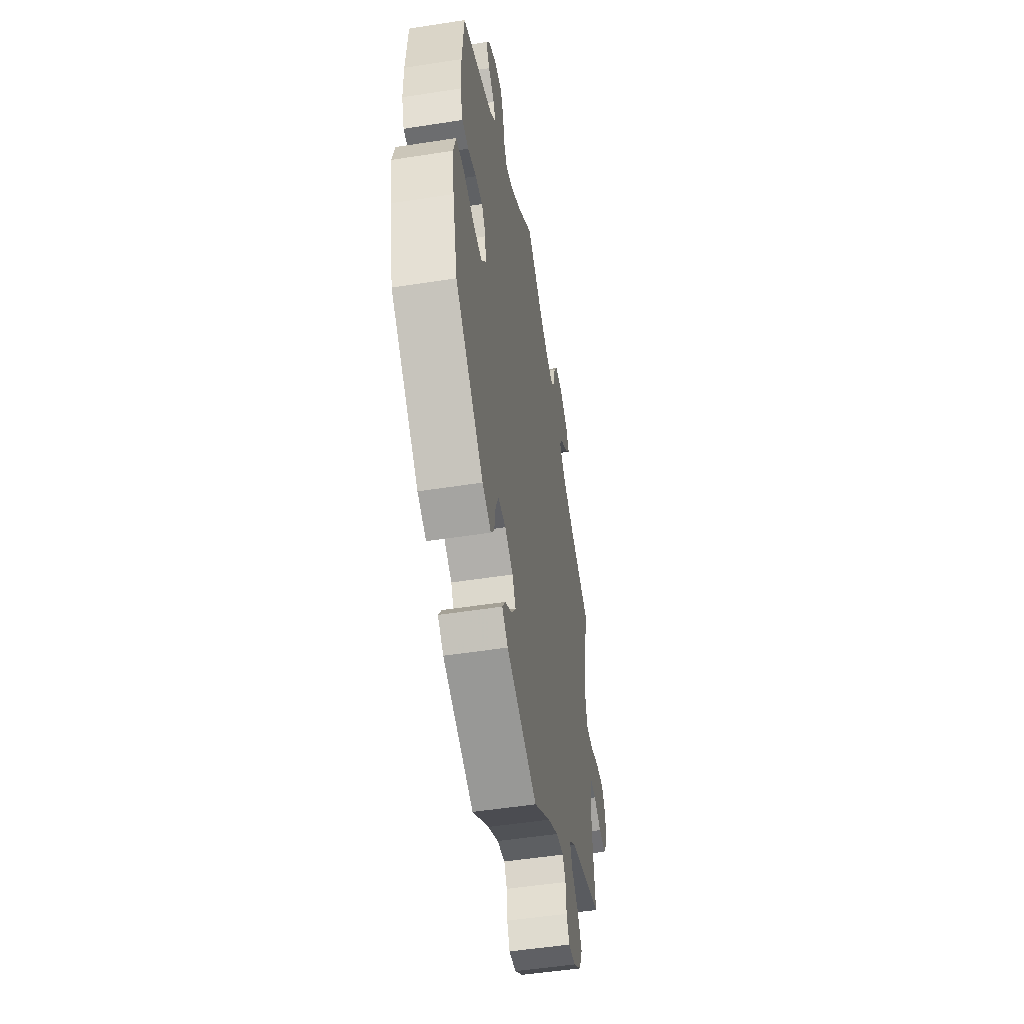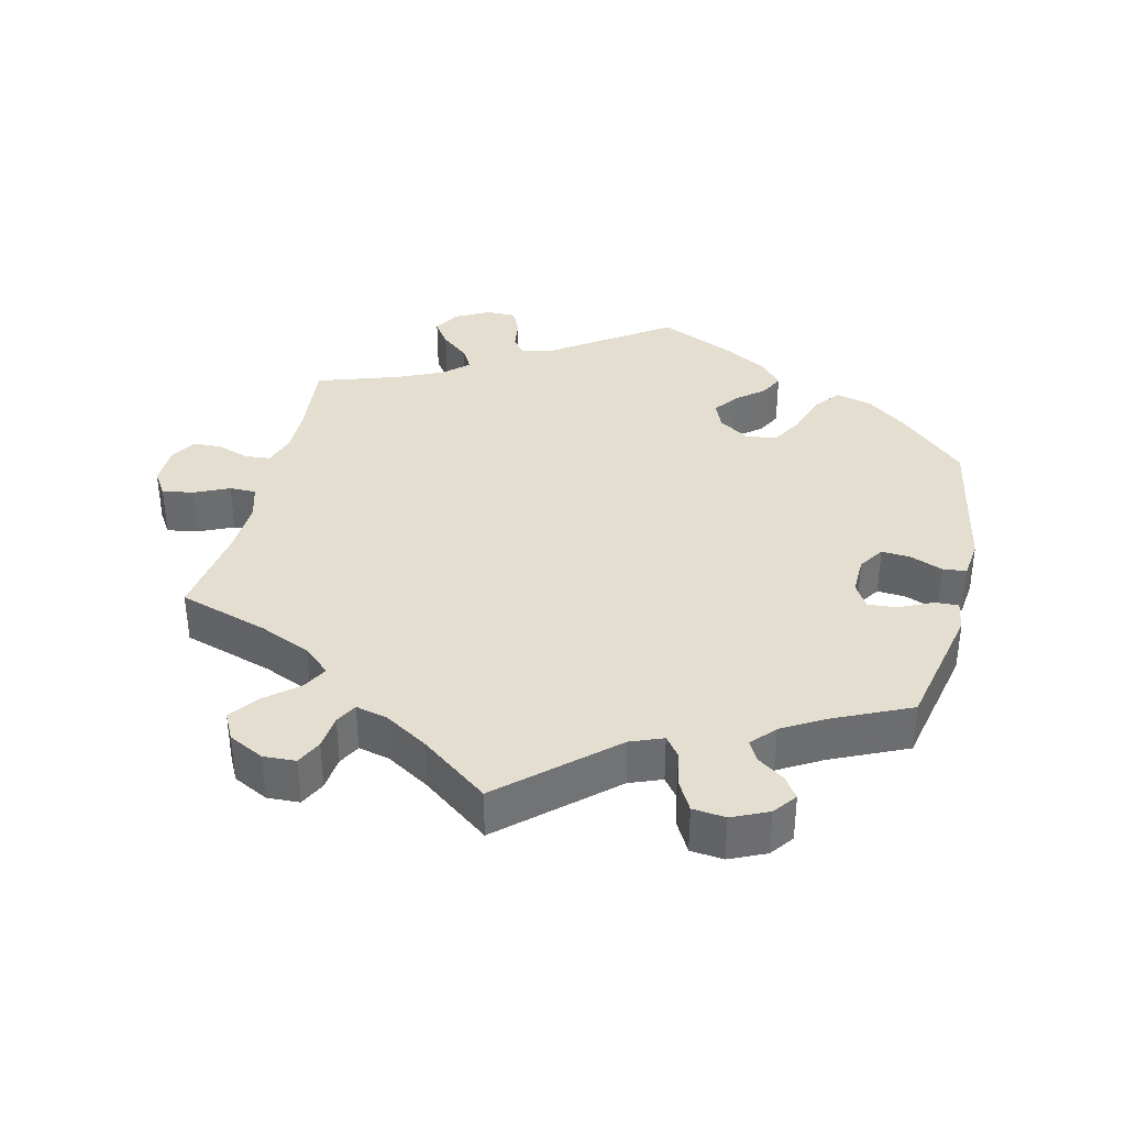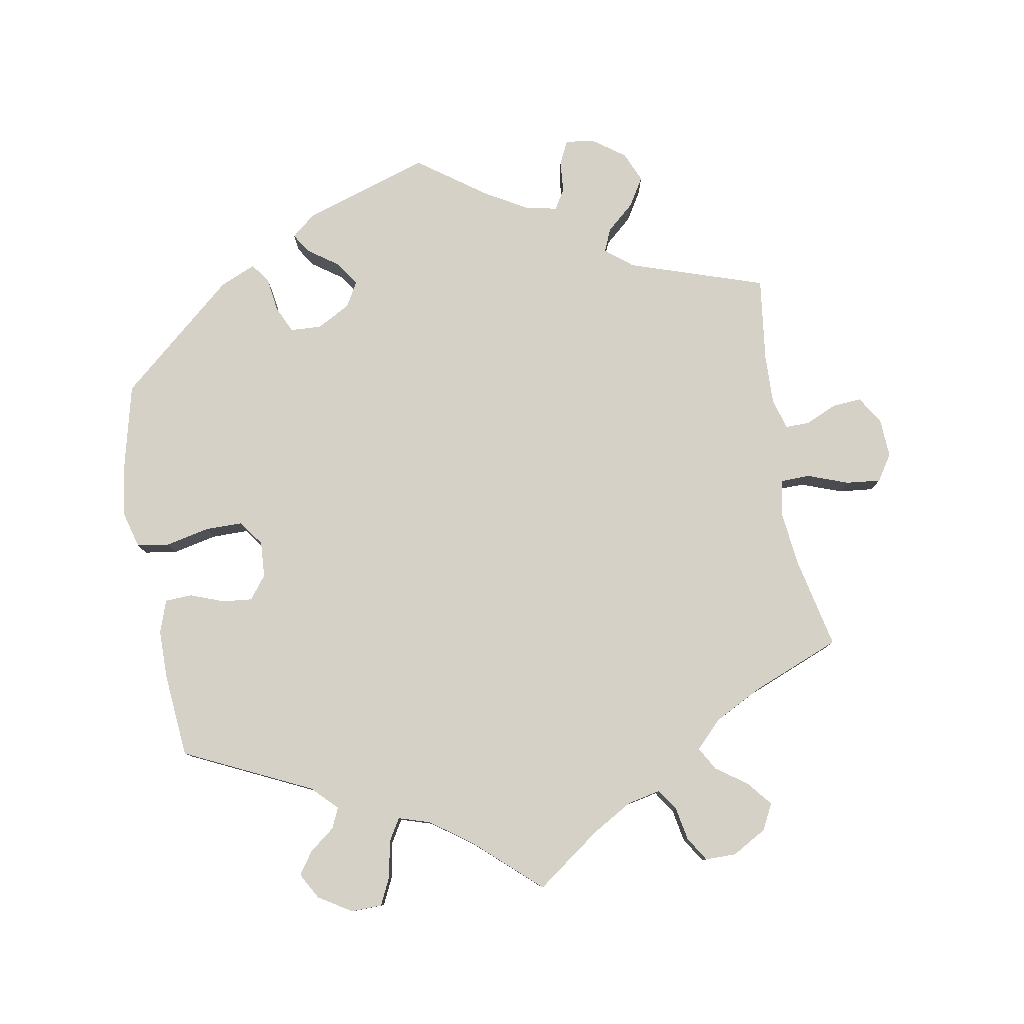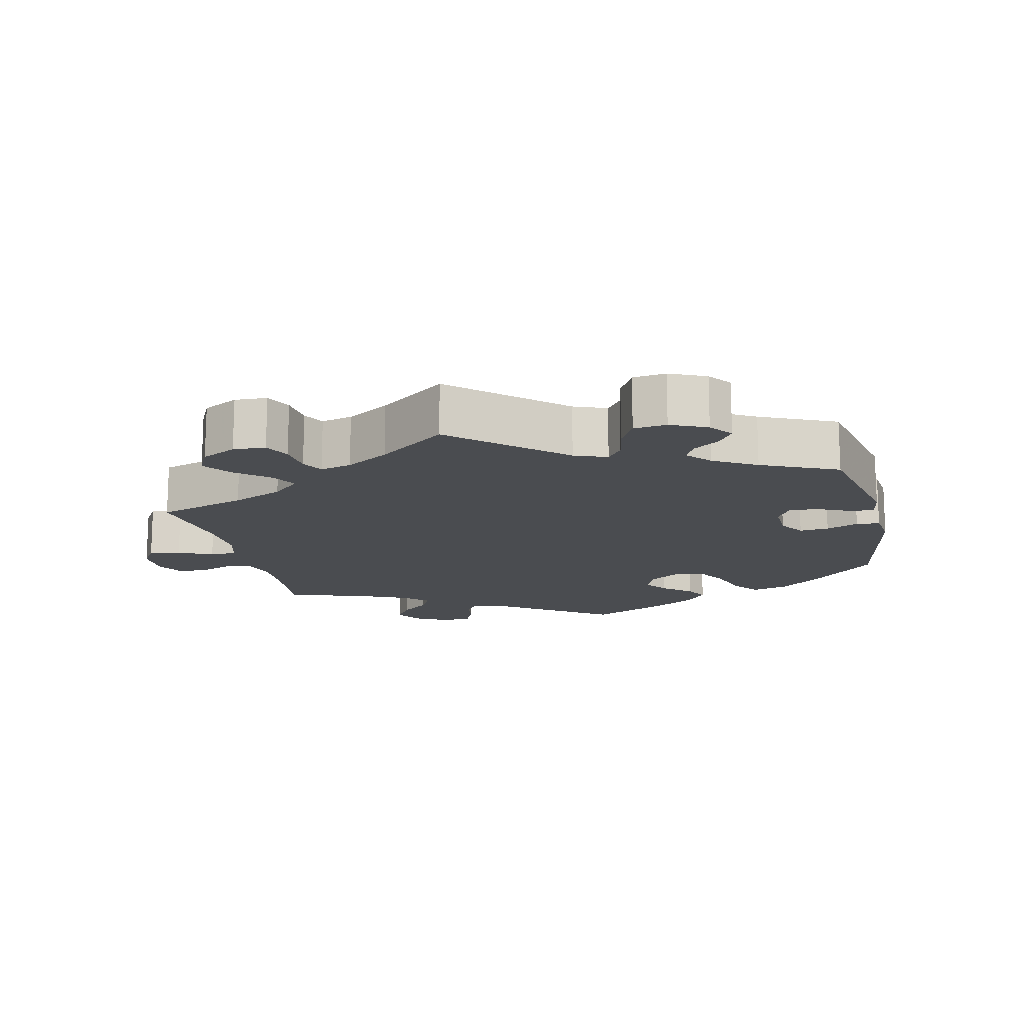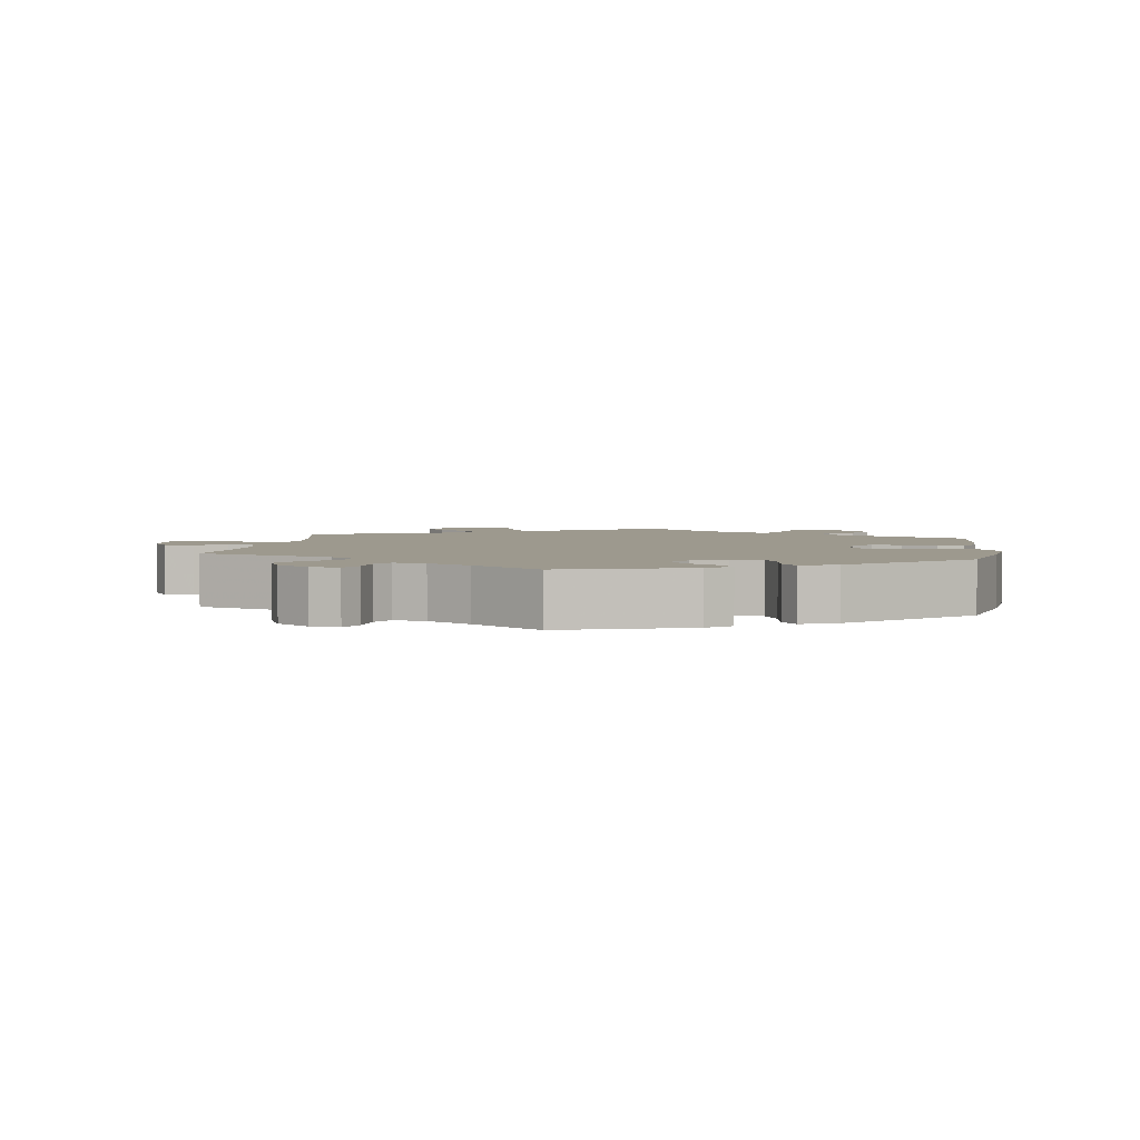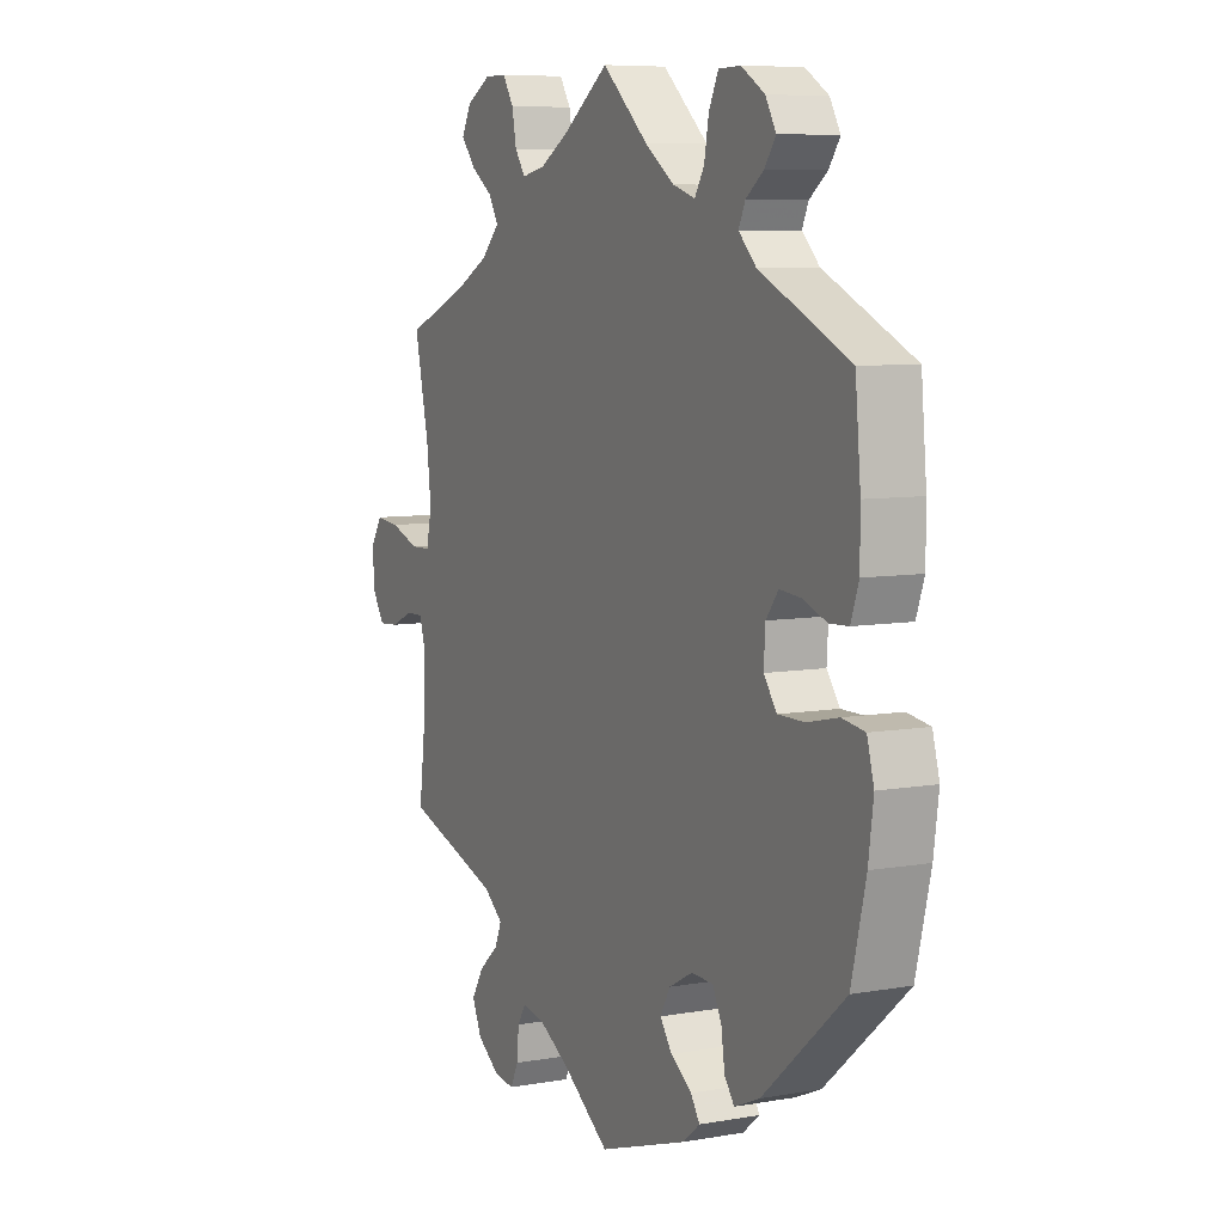
<metadata>
{"format":"obj","ext":"obj","renderer":"f3d","projection":"perspective","resolution":1024,"background":"white","views":[{"elev":-51.0,"azim":-80.3,"up":"+Z"},{"elev":36.4,"azim":133.4,"up":"+Y"},{"elev":79.6,"azim":-9.8,"up":"+Y"},{"elev":-15.0,"azim":133.2,"up":"+Y"},{"elev":3.4,"azim":-171.8,"up":"+Y"},{"elev":7.4,"azim":-116.8,"up":"+Z"}]}
</metadata>
<code>
v -0.319 0.07 0.374
v -0.284 0.07 0.409
v -0.297 0.07 0.438
v -0.333 0.07 0.466
v -0.355 0.07 0.498
v -0.334 0.07 0.535
v -0.287 0.07 0.564
v -0.243 0.07 0.563
v -0.224 0.07 0.523
v -0.215 0.07 0.472
v -0.196 0.07 0.44
v -0.151 0.07 0.454
v -0.092 0.07 0.496
v 0 0.07 0.578
v 0.092 0.07 0.511
v 0.15 0.07 0.477
v 0.197 0.07 0.467
v 0.218 0.07 0.497
v 0.227 0.07 0.544
v 0.249 0.07 0.579
v 0.293 0.07 0.579
v 0.342 0.07 0.551
v 0.361 0.07 0.514
v 0.332 0.07 0.479
v 0.288 0.07 0.448
v 0.269 0.07 0.415
v 0.306 0.07 0.377
v 0.375 0.07 0.341
v 0.501 0.07 0.29
v 0.472 0.07 0.159
v 0.463 0.07 0.081
v 0.474 0.07 0.03
v 0.515 0.07 0.029
v 0.573 0.07 0.05
v 0.622 0.07 0.055
v 0.646 0.07 0.018
v 0.643 0.07 -0.038
v 0.618 0.07 -0.077
v 0.577 0.07 -0.074
v 0.532 0.07 -0.054
v 0.497 0.07 -0.053
v 0.484 0.07 -0.097
v 0.486 0.07 -0.169
v 0.501 0.07 -0.289
v 0.308 0.07 -0.352
v 0.269 0.07 -0.383
v 0.283 0.07 -0.416
v 0.322 0.07 -0.45
v 0.347 0.07 -0.491
v 0.328 0.07 -0.534
v 0.282 0.07 -0.567
v 0.241 0.07 -0.572
v 0.225 0.07 -0.539
v 0.221 0.07 -0.493
v 0.204 0.07 -0.465
v 0.159 0.07 -0.474
v 0.098 0.07 -0.509
v 0.001 0.07 -0.578
v -0.179 0.07 -0.519
v -0.213 0.07 -0.491
v -0.195 0.07 -0.463
v -0.152 0.07 -0.433
v -0.128 0.07 -0.399
v -0.148 0.07 -0.363
v -0.196 0.07 -0.337
v -0.24 0.07 -0.339
v -0.258 0.07 -0.377
v -0.265 0.07 -0.426
v -0.285 0.07 -0.453
v -0.336 0.07 -0.431
v -0.501 0.07 -0.288
v -0.53 0.07 -0.166
v -0.54 0.07 -0.091
v -0.526 0.07 -0.04
v -0.48 0.07 -0.033
v -0.417 0.07 -0.047
v -0.364 0.07 -0.047
v -0.338 0.07 -0.011
v -0.341 0.07 0.04
v -0.366 0.07 0.073
v -0.408 0.07 0.069
v -0.457 0.07 0.051
v -0.495 0.07 0.053
v -0.511 0.07 0.099
v -0.511 0.07 0.17
v -0.5 0.07 0.289
v -0.319 0 0.374
v -0.284 0 0.409
v -0.297 0 0.438
v -0.333 0 0.466
v -0.355 0 0.498
v -0.334 0 0.535
v -0.287 0 0.564
v -0.243 0 0.563
v -0.224 0 0.523
v -0.215 0 0.472
v -0.196 0 0.44
v -0.151 0 0.454
v -0.092 0 0.496
v 0 0 0.578
v 0.092 0 0.511
v 0.15 0 0.477
v 0.197 0 0.467
v 0.218 0 0.497
v 0.227 0 0.544
v 0.249 0 0.579
v 0.293 0 0.579
v 0.342 0 0.551
v 0.361 0 0.514
v 0.332 0 0.479
v 0.288 0 0.448
v 0.269 0 0.415
v 0.306 0 0.377
v 0.375 0 0.341
v 0.501 0 0.29
v 0.472 0 0.159
v 0.463 0 0.081
v 0.474 0 0.03
v 0.515 0 0.029
v 0.573 0 0.05
v 0.622 0 0.055
v 0.646 0 0.018
v 0.643 0 -0.038
v 0.618 0 -0.077
v 0.577 0 -0.074
v 0.532 0 -0.054
v 0.497 0 -0.053
v 0.484 0 -0.097
v 0.486 0 -0.169
v 0.501 0 -0.289
v 0.308 0 -0.352
v 0.269 0 -0.383
v 0.283 0 -0.416
v 0.322 0 -0.45
v 0.347 0 -0.491
v 0.328 0 -0.534
v 0.282 0 -0.567
v 0.241 0 -0.572
v 0.225 0 -0.539
v 0.221 0 -0.493
v 0.204 0 -0.465
v 0.159 0 -0.474
v 0.098 0 -0.509
v 0.001 0 -0.578
v -0.179 0 -0.519
v -0.213 0 -0.491
v -0.195 0 -0.463
v -0.152 0 -0.433
v -0.128 0 -0.399
v -0.148 0 -0.363
v -0.196 0 -0.337
v -0.24 0 -0.339
v -0.258 0 -0.377
v -0.265 0 -0.426
v -0.285 0 -0.453
v -0.336 0 -0.431
v -0.501 0 -0.288
v -0.53 0 -0.166
v -0.54 0 -0.091
v -0.526 0 -0.04
v -0.48 0 -0.033
v -0.417 0 -0.047
v -0.364 0 -0.047
v -0.338 0 -0.011
v -0.341 0 0.04
v -0.366 0 0.073
v -0.408 0 0.069
v -0.457 0 0.051
v -0.495 0 0.053
v -0.511 0 0.099
v -0.511 0 0.17
v -0.5 0 0.289
f 85 86 1
f 84 85 1 2
f 81 82 83 84
f 80 81 84 2
f 79 80 2
f 78 79 2
f 73 74 75 76
f 73 76 77
f 72 73 77
f 71 72 77
f 70 71 77 78
f 67 68 69 70
f 66 67 70 78
f 59 60 61 62
f 57 58 59 62
f 56 57 62 63
f 55 56 63 64
f 51 52 53 54
f 51 54 55
f 50 51 55
f 47 48 49 50
f 46 47 50 55
f 43 44 45
f 42 43 45 46
f 41 42 46 55
f 37 38 39 40
f 37 40 41
f 36 37 41
f 33 34 35 36
f 32 33 36 41
f 28 29 30
f 27 28 30 31
f 26 27 31 32
f 22 23 24 25
f 22 25 26
f 21 22 26
f 18 19 20 21
f 17 18 21 26
f 16 17 26 32
f 13 14 15
f 12 13 15 16
f 11 12 16 32
f 7 8 9 10
f 7 10 11
f 6 7 11
f 3 4 5 6
f 2 3 6 11
f 65 66 78 2
f 41 55 64 65
f 32 41 65
f 2 11 32 65
f 87 172 171
f 88 87 171 170
f 170 169 168 167
f 88 170 167 166
f 88 166 165
f 88 165 164
f 162 161 160 159
f 163 162 159
f 163 159 158
f 163 158 157
f 164 163 157 156
f 156 155 154 153
f 164 156 153 152
f 148 147 146 145
f 148 145 144 143
f 149 148 143 142
f 150 149 142 141
f 140 139 138 137
f 141 140 137
f 141 137 136
f 136 135 134 133
f 141 136 133 132
f 131 130 129
f 132 131 129 128
f 141 132 128 127
f 126 125 124 123
f 127 126 123
f 127 123 122
f 122 121 120 119
f 127 122 119 118
f 116 115 114
f 117 116 114 113
f 118 117 113 112
f 111 110 109 108
f 112 111 108
f 112 108 107
f 107 106 105 104
f 112 107 104 103
f 118 112 103 102
f 101 100 99
f 102 101 99 98
f 118 102 98 97
f 96 95 94 93
f 97 96 93
f 97 93 92
f 92 91 90 89
f 97 92 89 88
f 88 164 152 151
f 151 150 141 127
f 151 127 118
f 151 118 97 88
f 1 87 88 2
f 2 88 89 3
f 3 89 90 4
f 4 90 91 5
f 5 91 92 6
f 6 92 93 7
f 7 93 94 8
f 8 94 95 9
f 9 95 96 10
f 10 96 97 11
f 11 97 98 12
f 12 98 99 13
f 13 99 100 14
f 14 100 101 15
f 15 101 102 16
f 16 102 103 17
f 17 103 104 18
f 18 104 105 19
f 19 105 106 20
f 20 106 107 21
f 21 107 108 22
f 22 108 109 23
f 23 109 110 24
f 24 110 111 25
f 25 111 112 26
f 26 112 113 27
f 27 113 114 28
f 28 114 115 29
f 29 115 116 30
f 30 116 117 31
f 31 117 118 32
f 32 118 119 33
f 33 119 120 34
f 34 120 121 35
f 35 121 122 36
f 36 122 123 37
f 37 123 124 38
f 38 124 125 39
f 39 125 126 40
f 40 126 127 41
f 41 127 128 42
f 42 128 129 43
f 43 129 130 44
f 44 130 131 45
f 45 131 132 46
f 46 132 133 47
f 47 133 134 48
f 48 134 135 49
f 49 135 136 50
f 50 136 137 51
f 51 137 138 52
f 52 138 139 53
f 53 139 140 54
f 54 140 141 55
f 55 141 142 56
f 56 142 143 57
f 57 143 144 58
f 58 144 145 59
f 59 145 146 60
f 60 146 147 61
f 61 147 148 62
f 62 148 149 63
f 63 149 150 64
f 64 150 151 65
f 65 151 152 66
f 66 152 153 67
f 67 153 154 68
f 68 154 155 69
f 69 155 156 70
f 70 156 157 71
f 71 157 158 72
f 72 158 159 73
f 73 159 160 74
f 74 160 161 75
f 75 161 162 76
f 76 162 163 77
f 77 163 164 78
f 78 164 165 79
f 79 165 166 80
f 80 166 167 81
f 81 167 168 82
f 82 168 169 83
f 83 169 170 84
f 84 170 171 85
f 85 171 172 86
f 86 172 87 1

</code>
